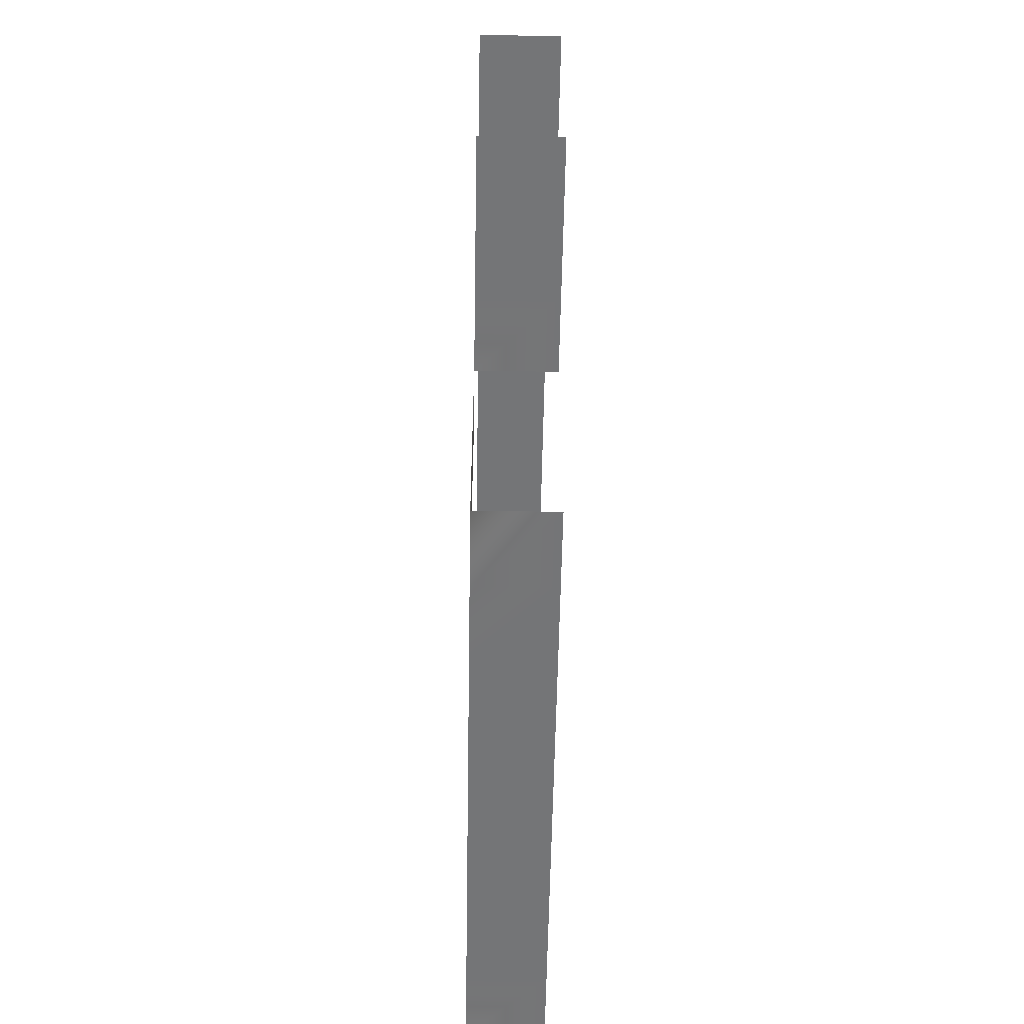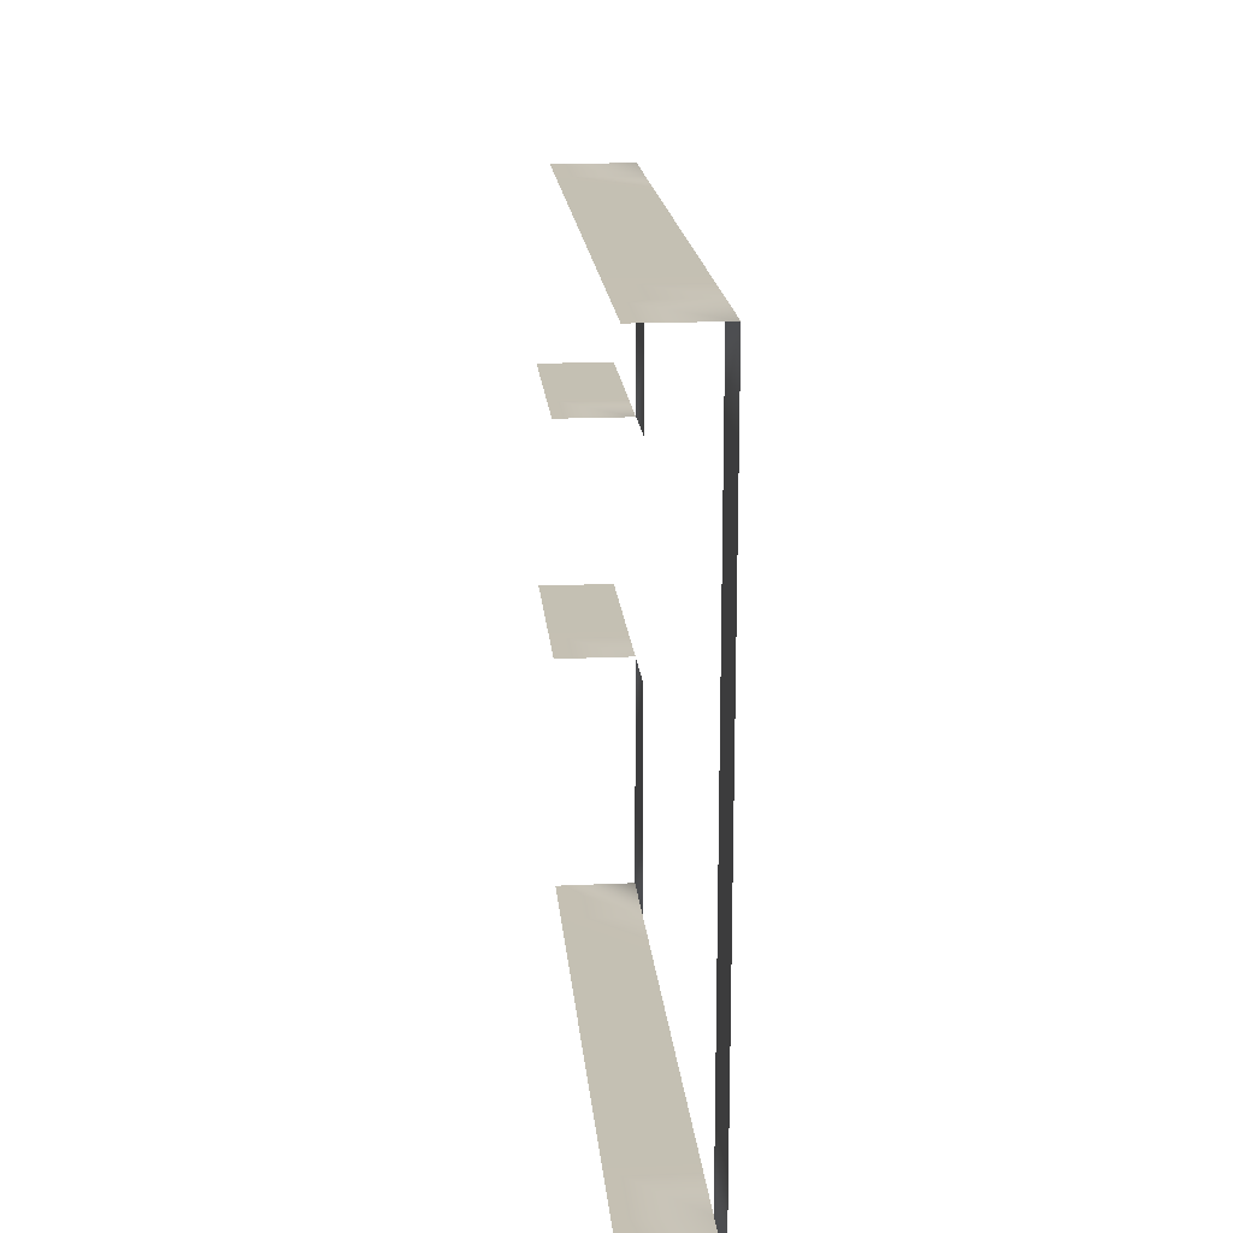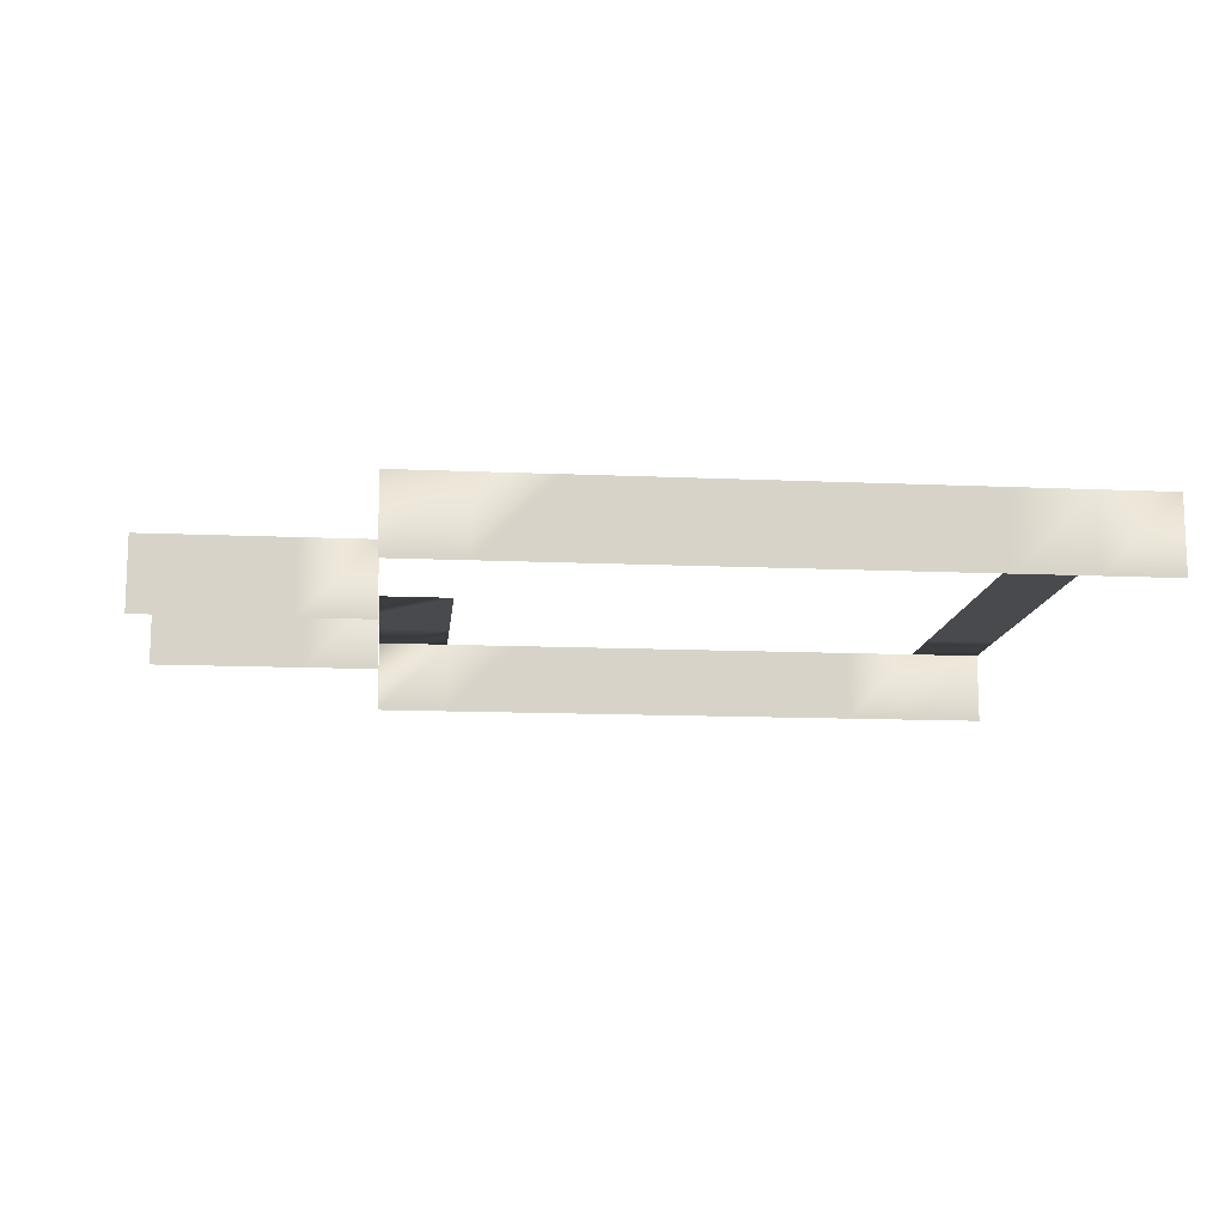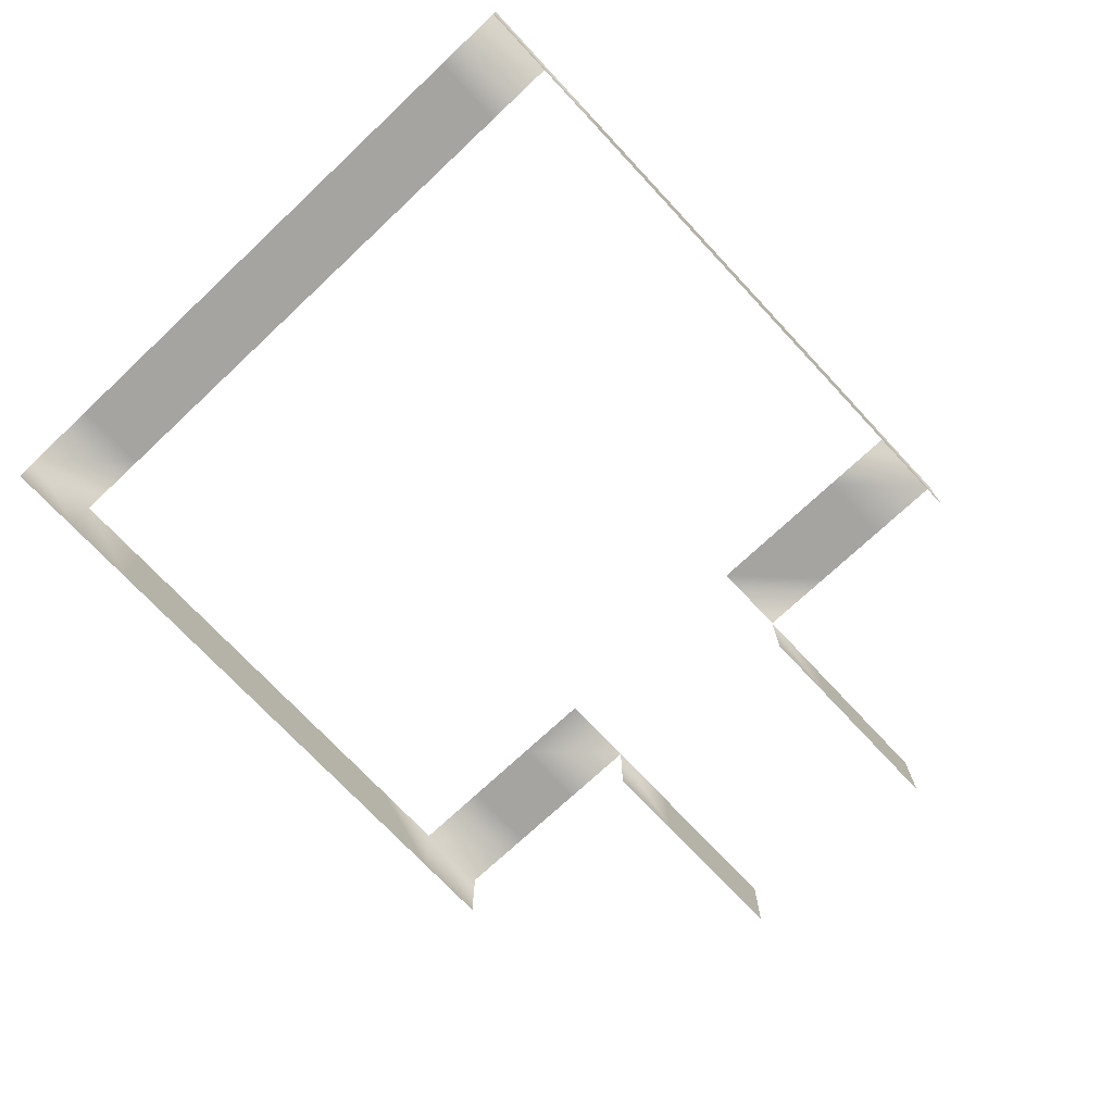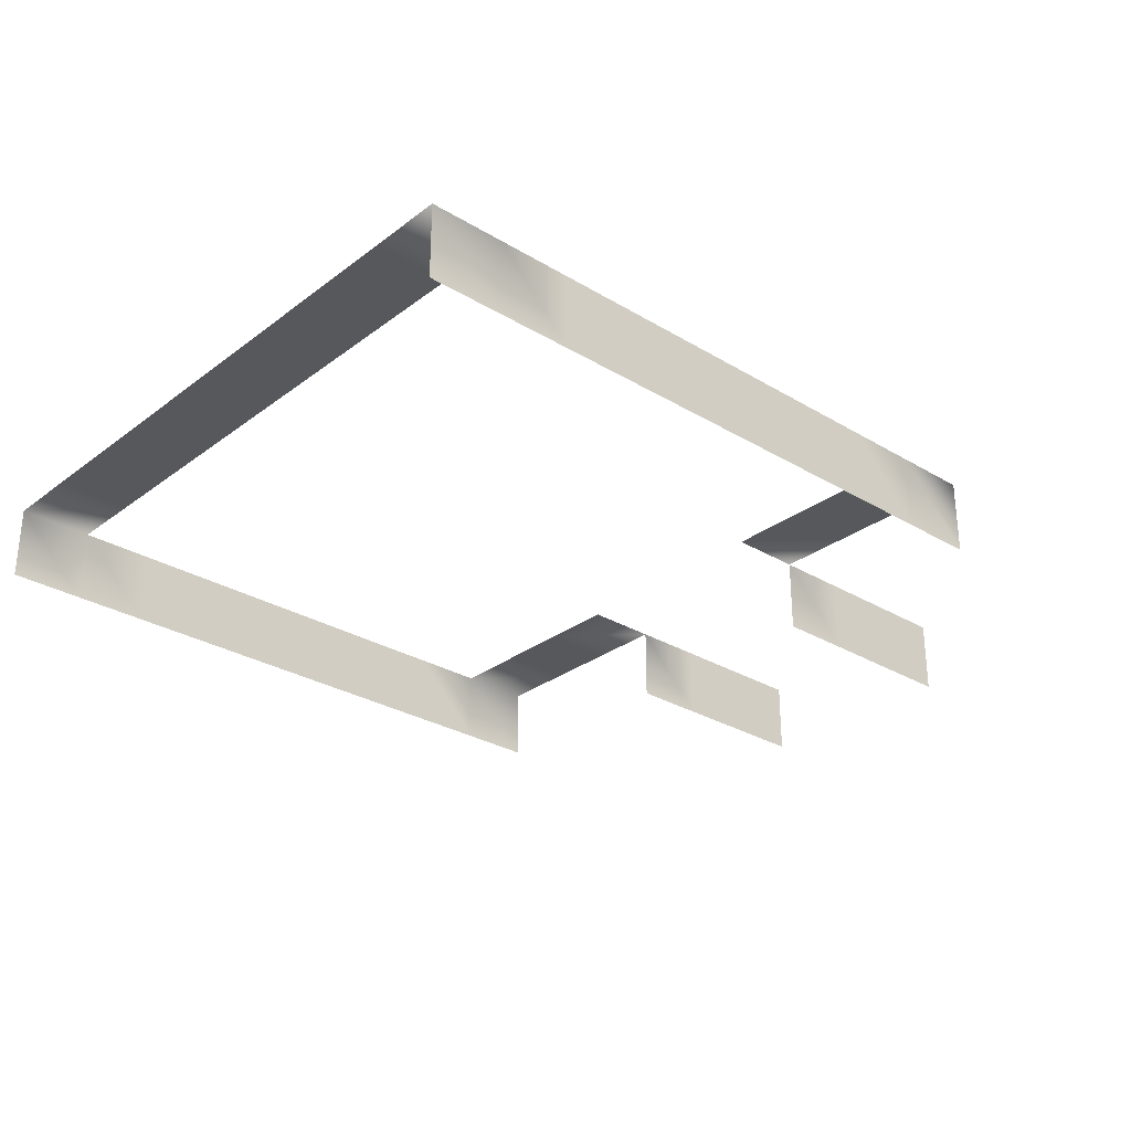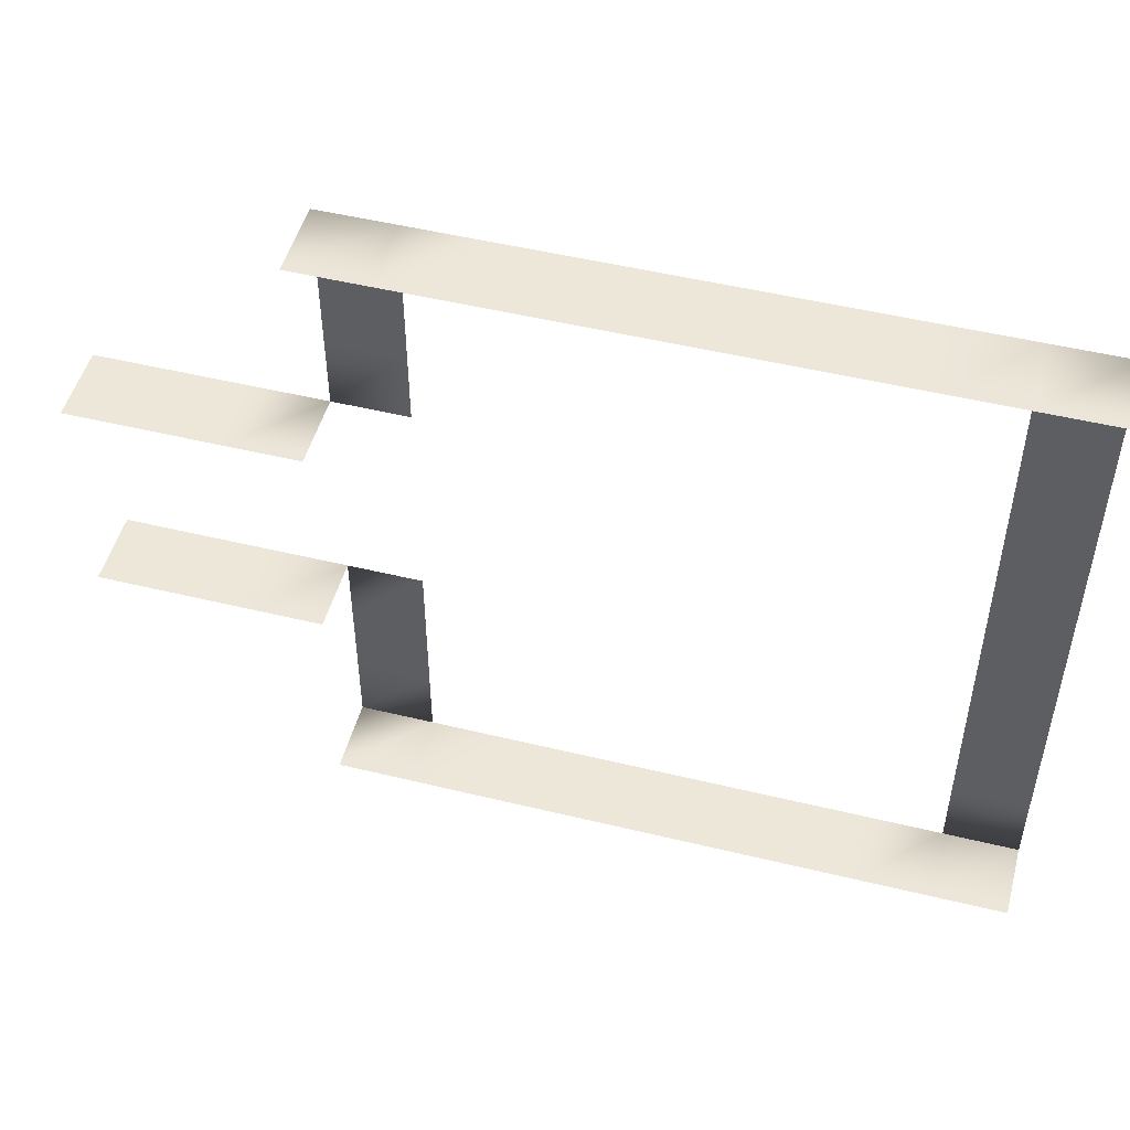
<metadata>
{"format":"obj","ext":"obj","renderer":"f3d","projection":"perspective","resolution":1024,"background":"white","views":[{"elev":-56.4,"azim":-91.0,"up":"+Z"},{"elev":18.0,"azim":84.9,"up":"+Z"},{"elev":-13.0,"azim":-5.8,"up":"+Y"},{"elev":-73.4,"azim":133.1,"up":"+Y"},{"elev":-28.7,"azim":138.1,"up":"+Y"},{"elev":49.8,"azim":15.0,"up":"+Z"}]}
</metadata>
<code>
o Default
v 3 0 -2
v 3 1 -2
v 4 1 -2
v 4 0 -2
v 5 1 -2
v 5 0 -2
v 6 1 -2
v 6 0 -2
v 6 0 -5
v 6 1 -5
v 7 1 -5
v 7 0 -5
v 8 1 -5
v 8 0 -5
v 9 1 -5
v 9 0 -5
v 10 1 -5
v 10 0 -5
v 11 1 -5
v 11 0 -5
v 12 1 -5
v 12 0 -5
v 13 1 -5
v 13 0 -5
v 14 1 -5
v 14 0 -5
v 15 1 -5
v 15 0 -5
v 3 0 1
v 3 1 1
v 4 1 1
v 4 0 1
v 5 1 1
v 5 0 1
v 6 1 1
v 6 0 1
v 6 0 4
v 6 1 4
v 7 1 4
v 7 0 4
v 8 1 4
v 8 0 4
v 9 1 4
v 9 0 4
v 10 1 4
v 10 0 4
v 11 1 4
v 11 0 4
v 12 1 4
v 12 0 4
v 13 1 4
v 13 0 4
v 14 1 4
v 14 0 4
v 15 1 4
v 15 0 4
v 6 1 3
v 7 1 3
v 6 1 2
v 7 1 2
v 7 1 1
v 7 1 -2
v 6 1 -3
v 7 1 -3
v 6 1 -4
v 7 1 -4
v 15 1 -4
v 14 1 -4
v 15 1 -3
v 14 1 -3
v 15 1 -2
v 14 1 -2
v 15 1 -1
v 14 1 -1
v 15 1 0
v 14 1 0
v 15 1 1
v 14 1 1
v 15 1 2
v 14 1 2
v 15 1 3
v 14 1 3
g Scene
f 1 3 2
f 1 4 3
f 4 5 3
f 4 6 5
f 6 7 5
f 6 8 7
f 9 11 10
f 9 12 11
f 12 13 11
f 12 14 13
f 14 15 13
f 14 16 15
f 16 17 15
f 16 18 17
f 18 19 17
f 18 20 19
f 20 21 19
f 20 22 21
f 22 23 21
f 22 24 23
f 24 25 23
f 24 26 25
f 26 27 25
f 26 28 27
f 29 31 30
f 29 32 31
f 32 33 31
f 32 34 33
f 34 35 33
f 34 36 35
f 37 39 38
f 37 40 39
f 40 41 39
f 40 42 41
f 42 43 41
f 42 44 43
f 44 45 43
f 44 46 45
f 46 47 45
f 46 48 47
f 48 49 47
f 48 50 49
f 50 51 49
f 50 52 51
f 52 53 51
f 52 54 53
f 54 55 53
f 54 56 55
f 39 57 38
f 39 58 57
f 58 59 57
f 58 60 59
f 60 35 59
f 60 61 35
f 62 63 7
f 62 64 63
f 64 65 63
f 64 66 65
f 66 10 65
f 66 11 10
f 67 25 68
f 67 27 25
f 69 68 70
f 69 67 68
f 71 70 72
f 71 69 70
f 73 72 74
f 73 71 72
f 75 74 76
f 75 73 74
f 77 76 78
f 77 75 76
f 79 78 80
f 79 77 78
f 81 80 82
f 81 79 80
f 55 82 53
f 55 81 82

</code>
